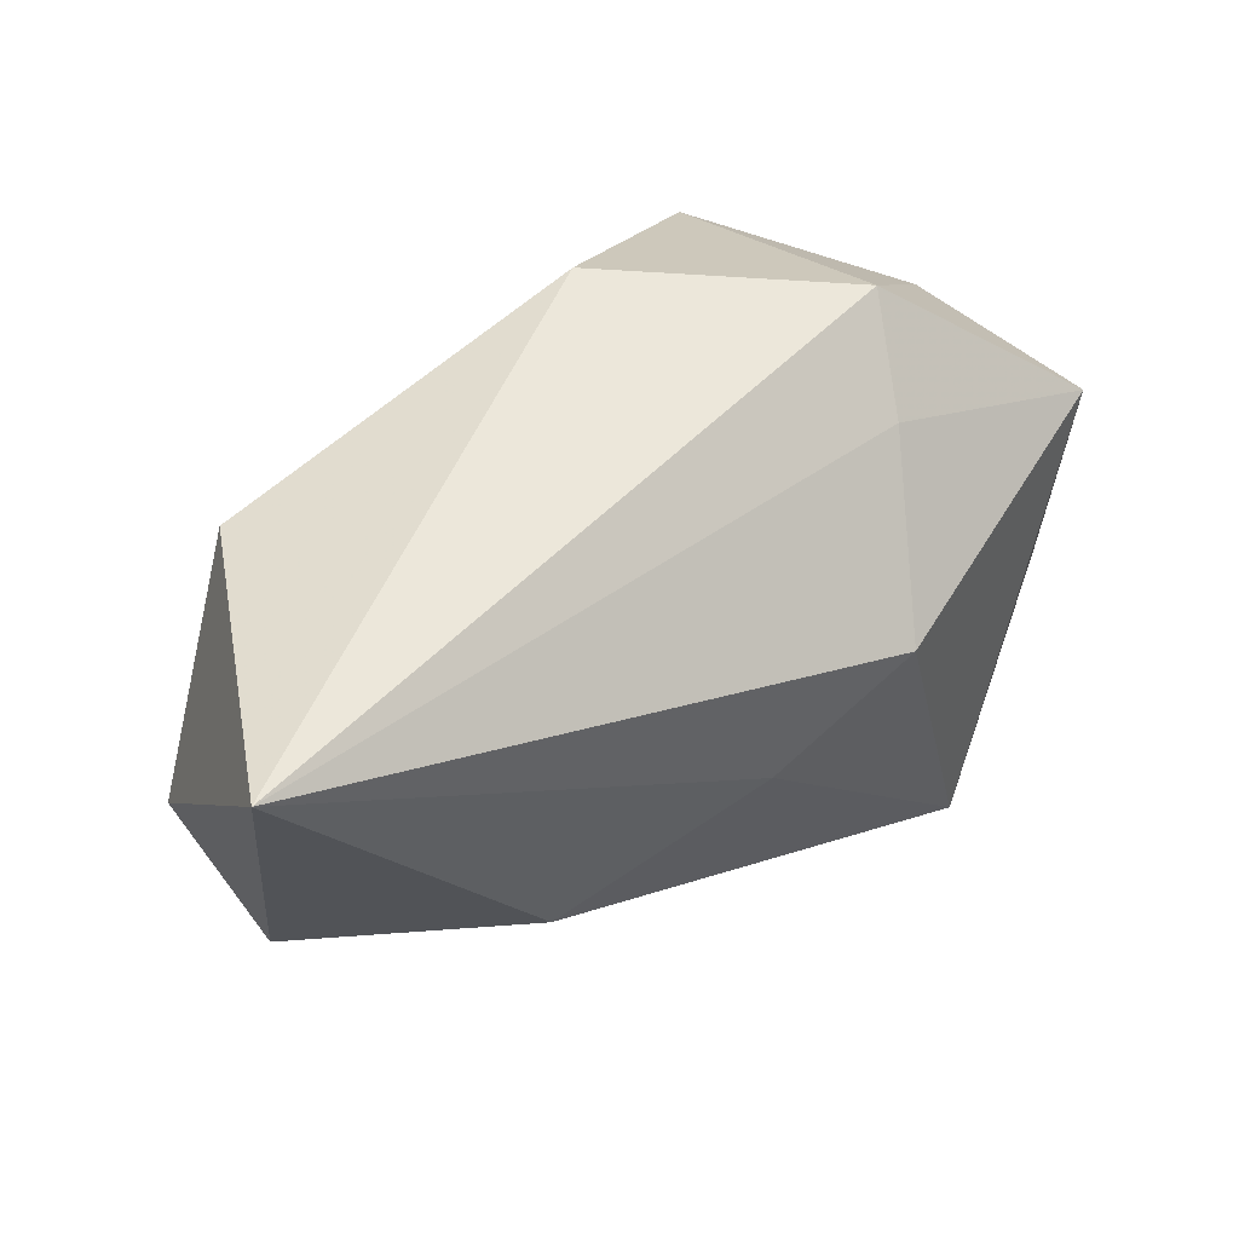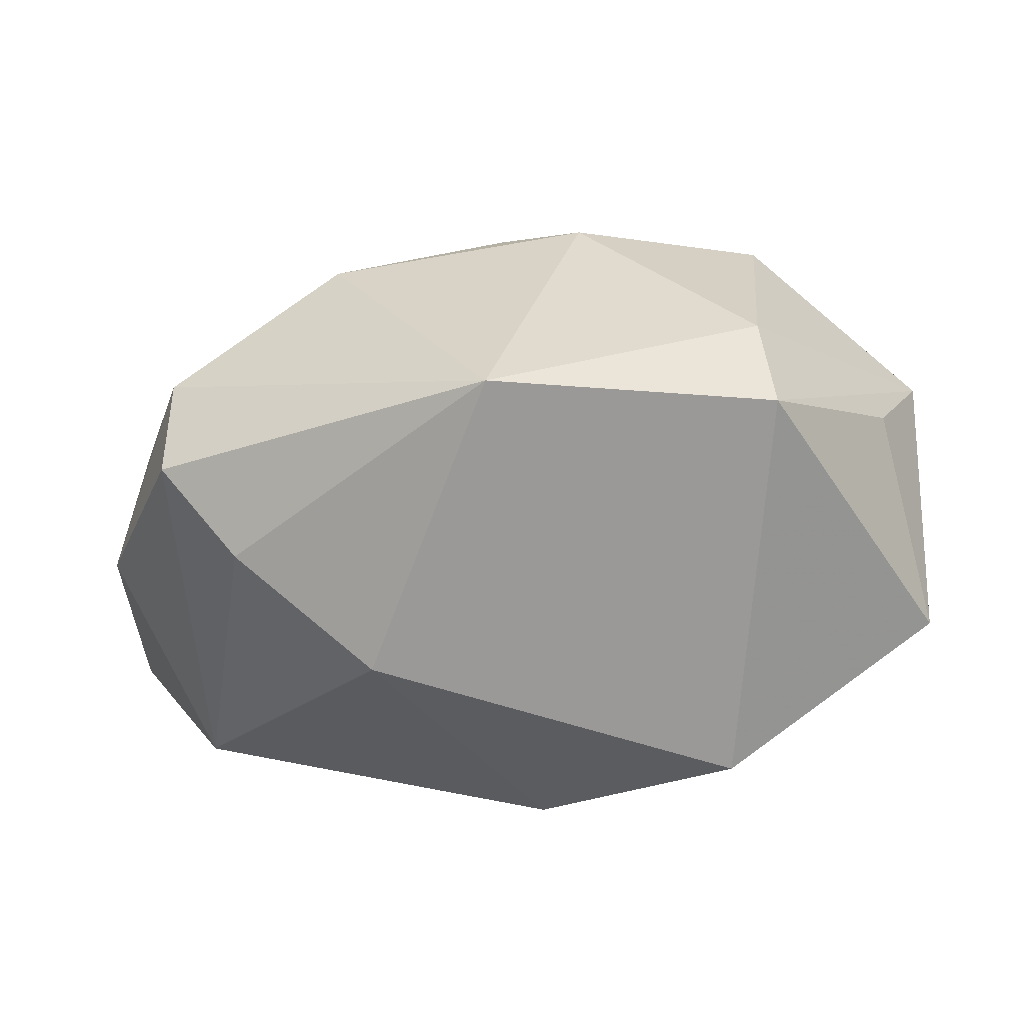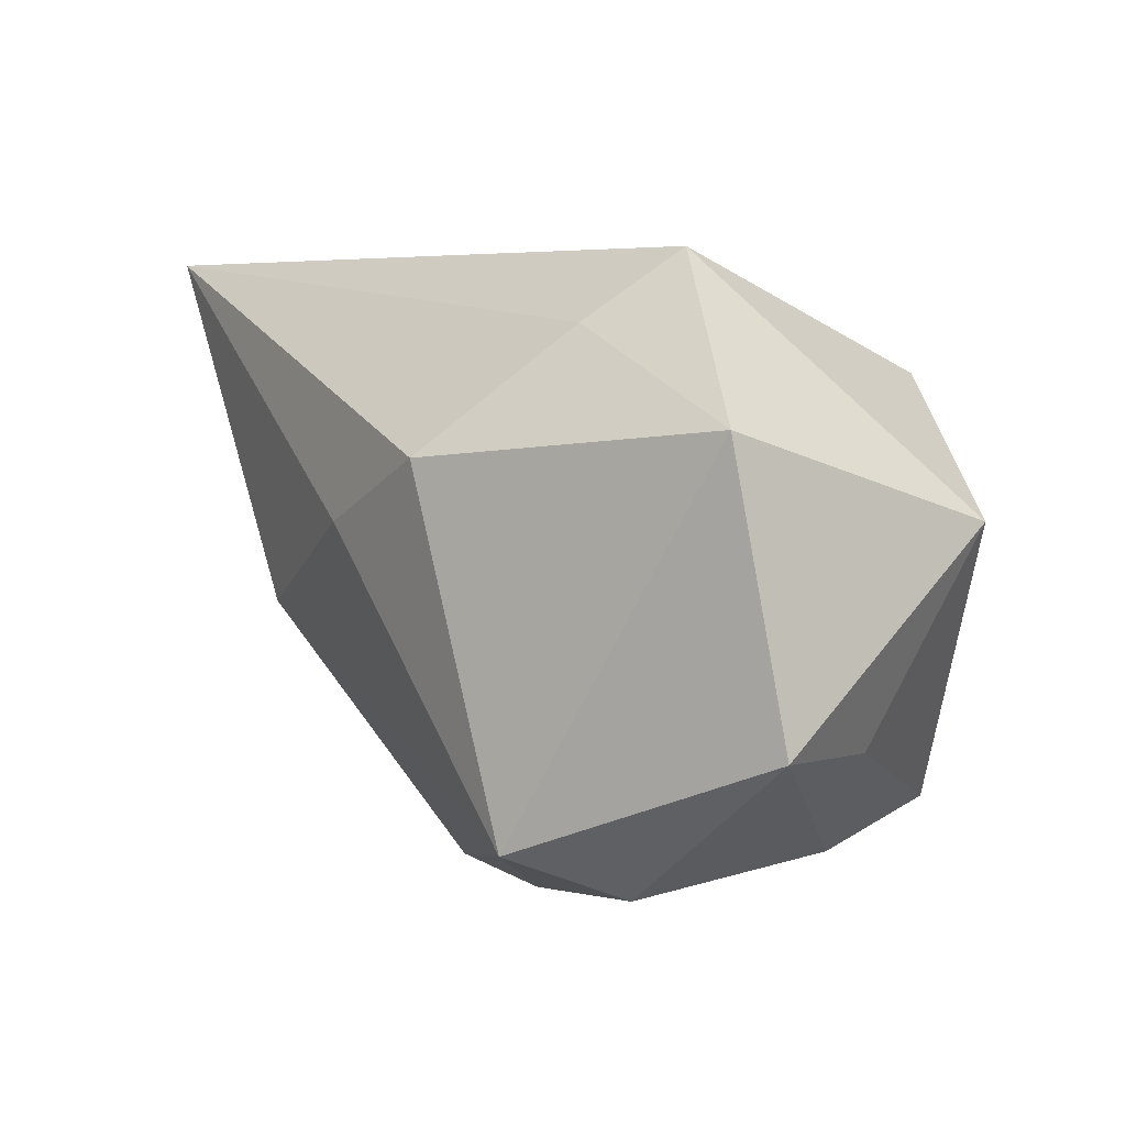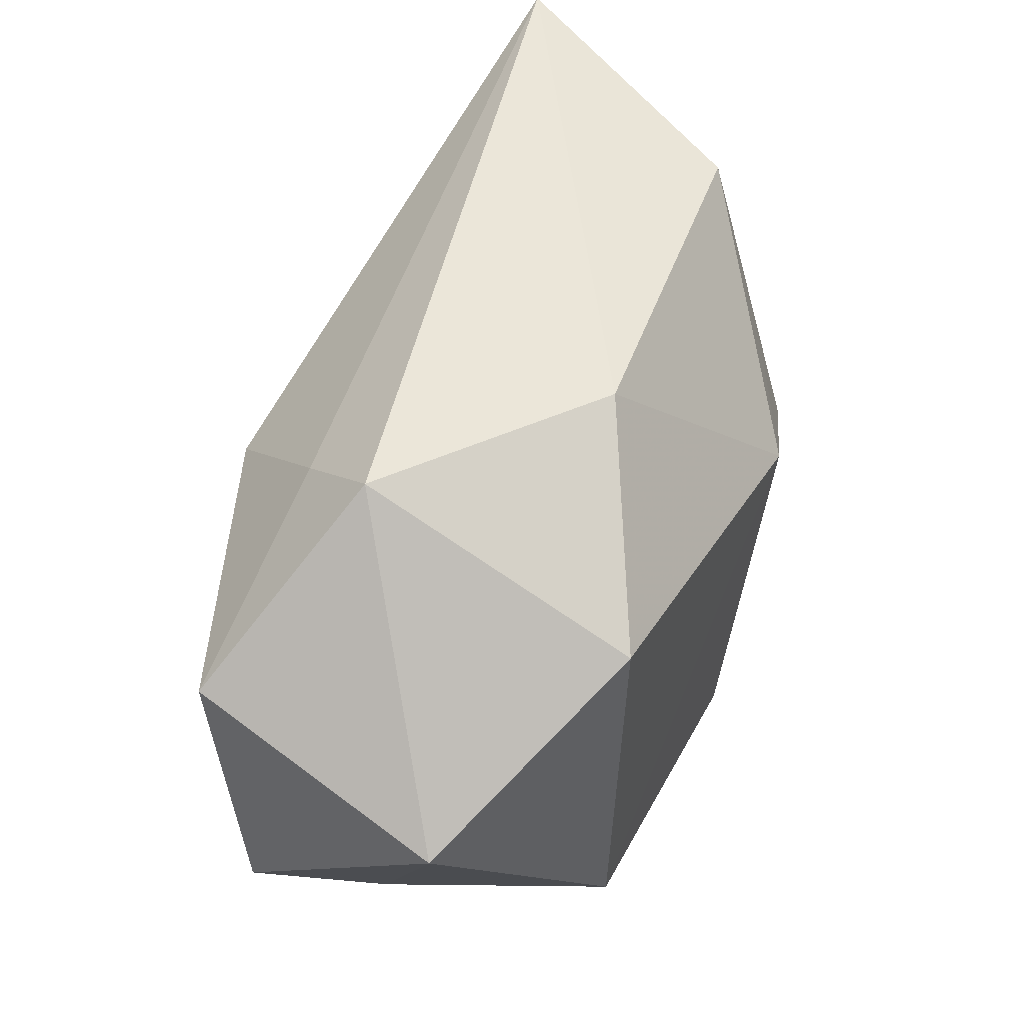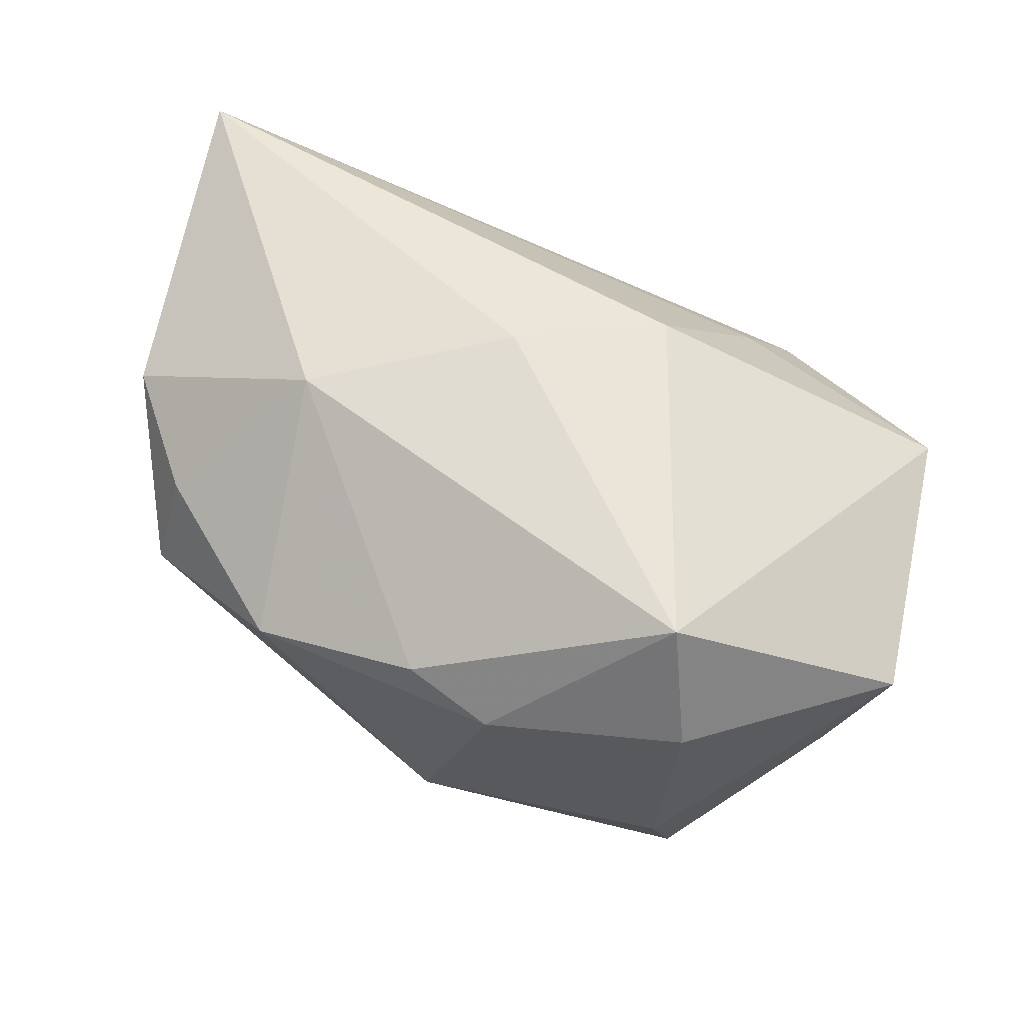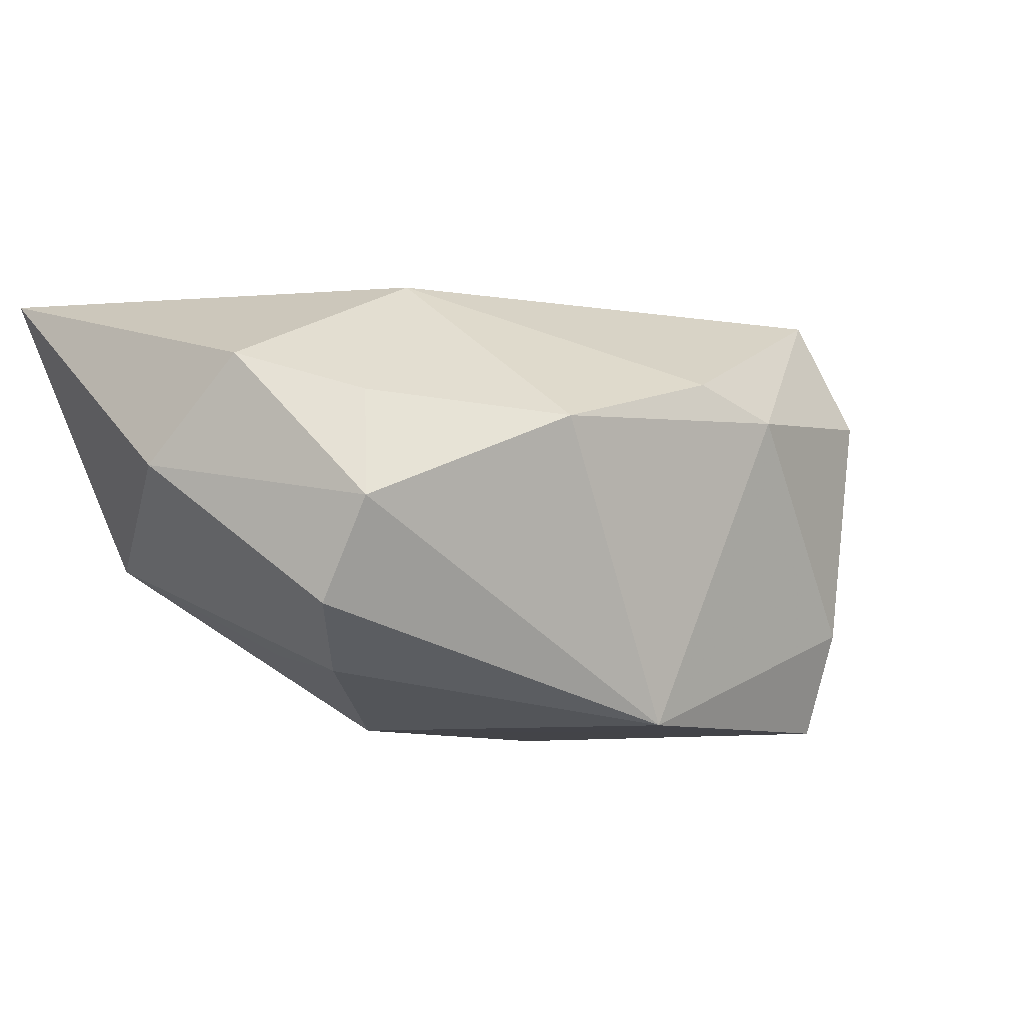
<metadata>
{"format":"obj","ext":"obj","renderer":"f3d","projection":"perspective","resolution":1024,"background":"white","views":[{"elev":50.6,"azim":-34.1,"up":"+Y"},{"elev":-68.9,"azim":-1.3,"up":"+Z"},{"elev":4.7,"azim":57.8,"up":"+Y"},{"elev":51.6,"azim":117.6,"up":"+Y"},{"elev":55.2,"azim":17.4,"up":"+Z"},{"elev":-8.2,"azim":-47.6,"up":"+Z"}]}
</metadata>
<code>
v 0.02426 -0.02342 -0.02428
v -0.04602 0.006154 0.001066
v 0.04366 0.0044 -0.01436
v 0.00551 -0.03213 0.007503
v -0.02984 -0.003519 -0.01896
v -0.00246 0.003248 0.02503
v 0.01939 0.02159 0.01165
v -0.03804 -0.01667 -0.003345
v -0.03573 -0.01402 0.007547
v -0.04347 -0.003618 0.0114
v 0.03838 -0.0157 -0.005657
v -0.003015 -0.03002 0.01068
v 0.02521 -0.02944 0.009831
v -0.03424 0.02497 -0.00716
v -0.01536 0.006521 -0.02428
v 0.04393 -0.01485 0.00692
v 0.02252 -0.02457 0.02184
v -0.004289 -0.02478 -0.0242
v 0.01219 0.009659 0.02479
v -0.04629 0.02883 0.02073
v -0.03801 -0.0108 -0.01323
v -0.02238 -0.006049 0.02148
v 0.02222 0.01709 -0.02428
v 0.04158 0.01257 0.01129
v -0.0279 0.006887 -0.01681
v -0.0209 -0.02741 0.005301
v 0.02316 -0.02789 -0.01366
v 0.02324 0.02837 0.00285
v 0.003034 0.02883 -0.01286
f 29 28 23
f 20 28 29
f 20 29 14
f 17 19 6
f 6 19 20
f 7 28 20
f 20 19 7
f 13 16 17
f 21 14 5
f 24 7 19
f 28 7 24
f 17 16 24
f 24 19 17
f 2 10 20
f 20 14 2
f 2 14 21
f 9 10 8
f 8 2 21
f 10 2 8
f 22 6 20
f 20 10 22
f 17 6 22
f 22 10 9
f 3 24 16
f 3 1 23
f 28 24 3
f 23 28 3
f 27 1 16
f 16 13 27
f 23 1 15
f 15 29 23
f 15 14 29
f 16 1 11
f 11 3 16
f 1 3 11
f 25 5 14
f 14 15 25
f 25 15 5
f 17 22 12
f 1 27 18
f 18 8 21
f 18 15 1
f 5 15 18
f 21 5 18
f 4 18 27
f 4 27 13
f 4 13 17
f 17 12 4
f 8 18 26
f 9 8 26
f 26 4 12
f 18 4 26
f 26 22 9
f 26 12 22

</code>
